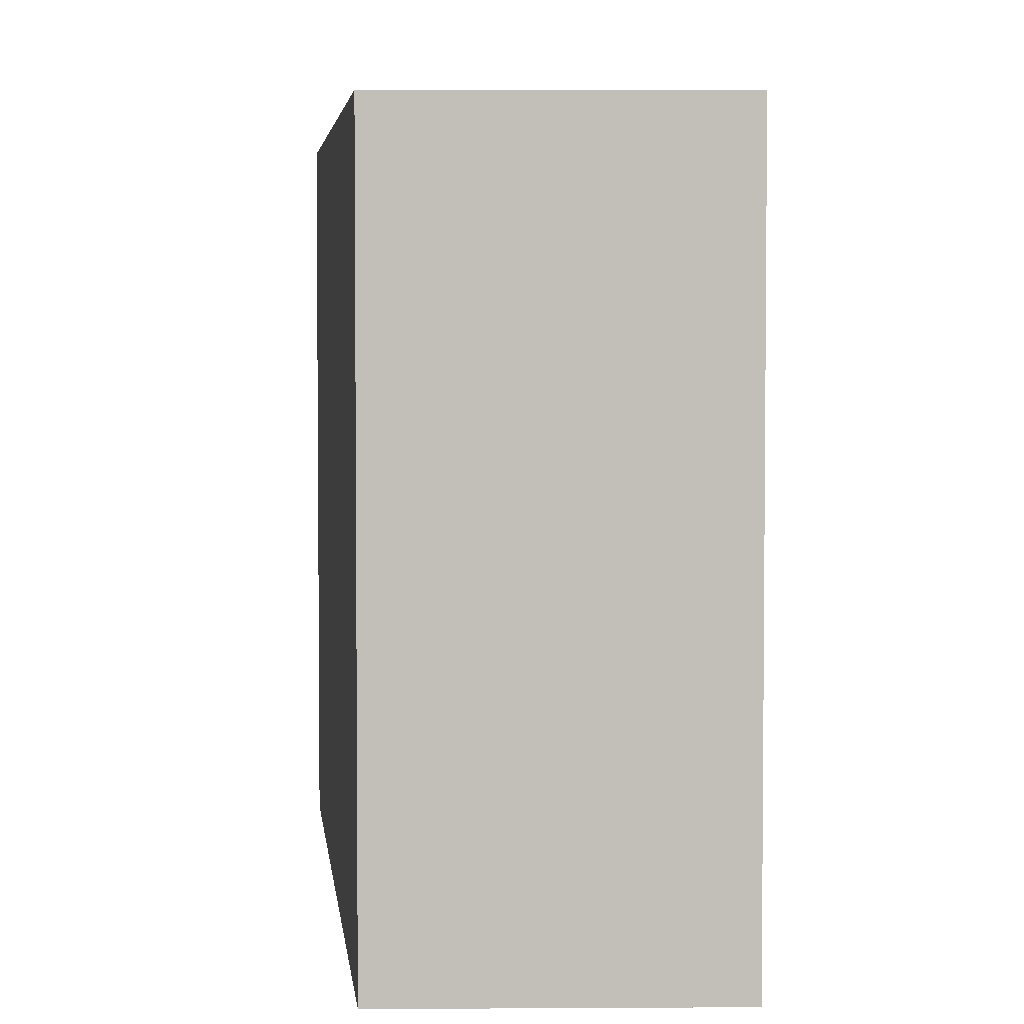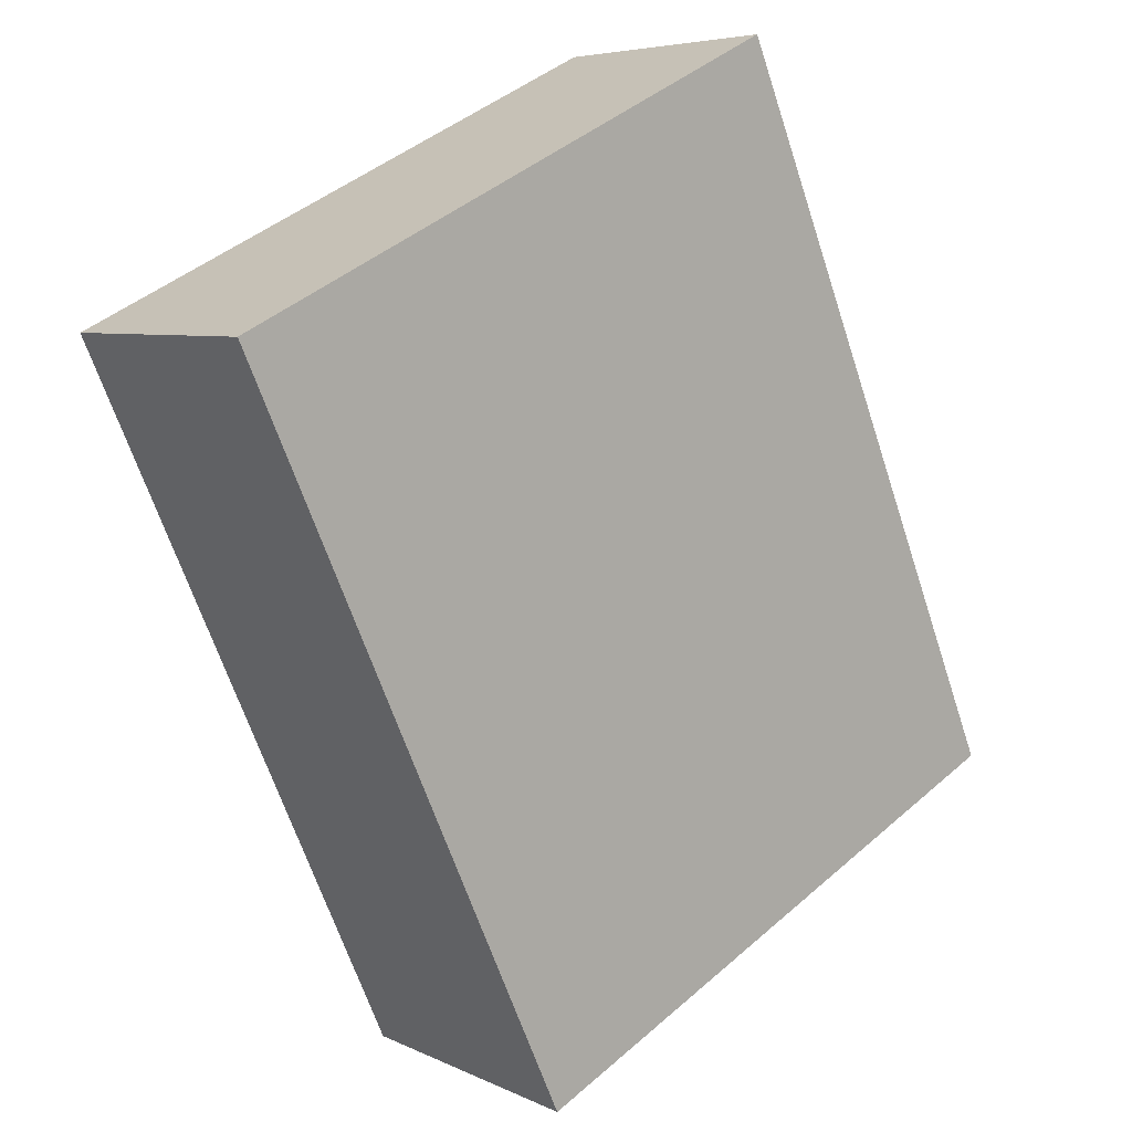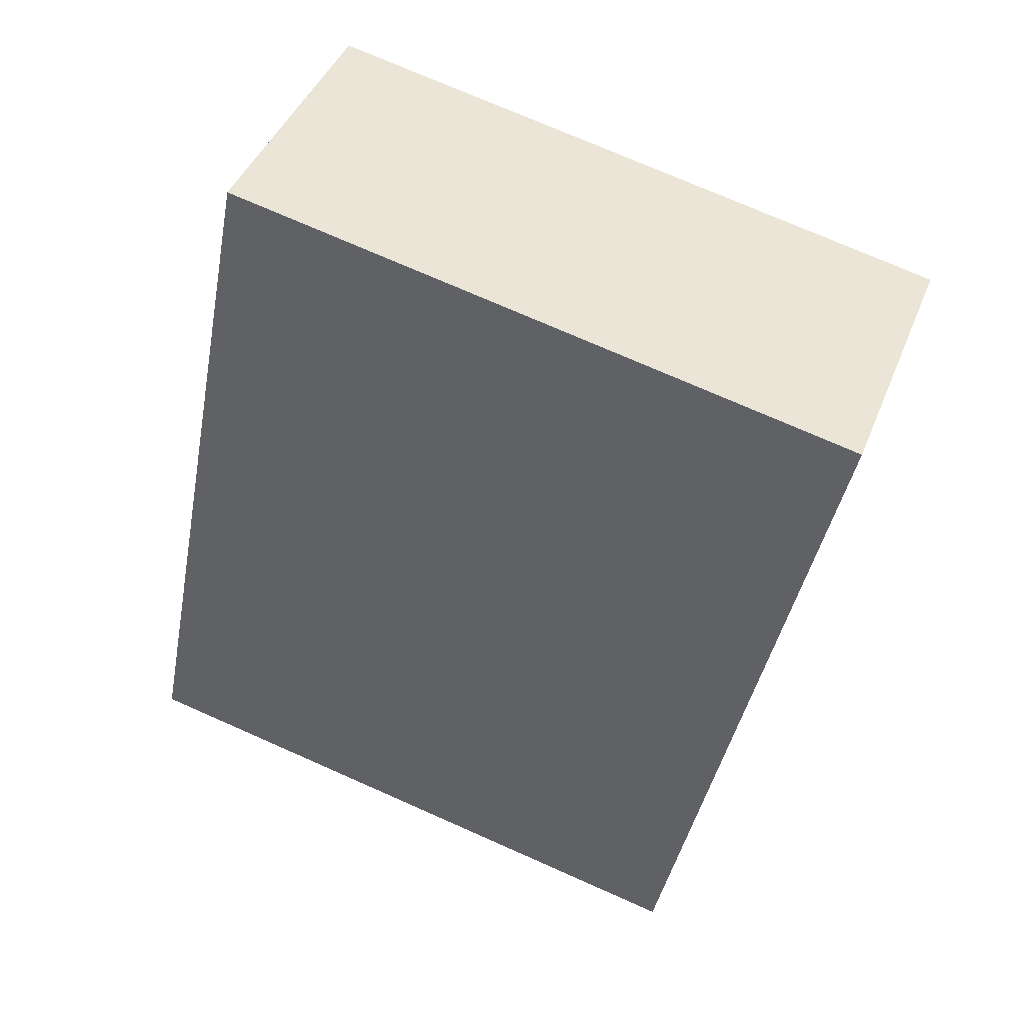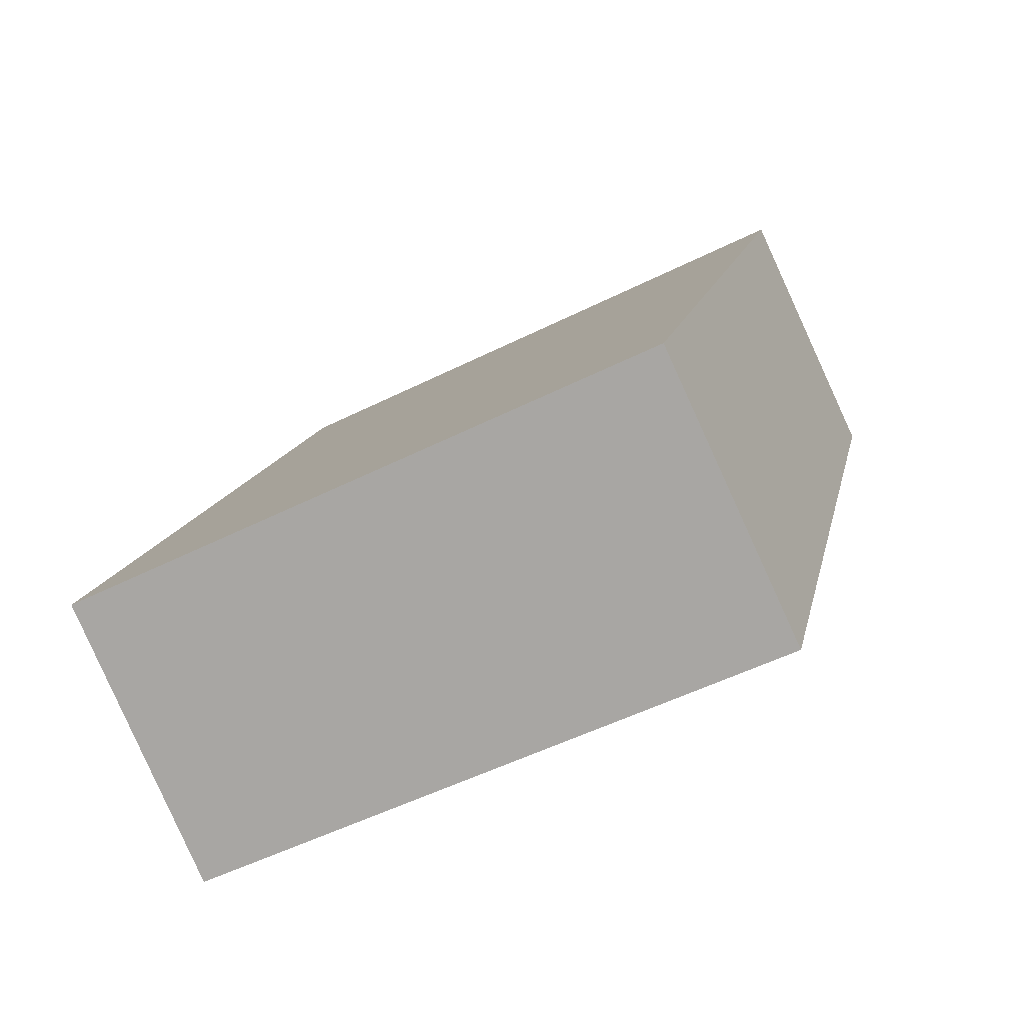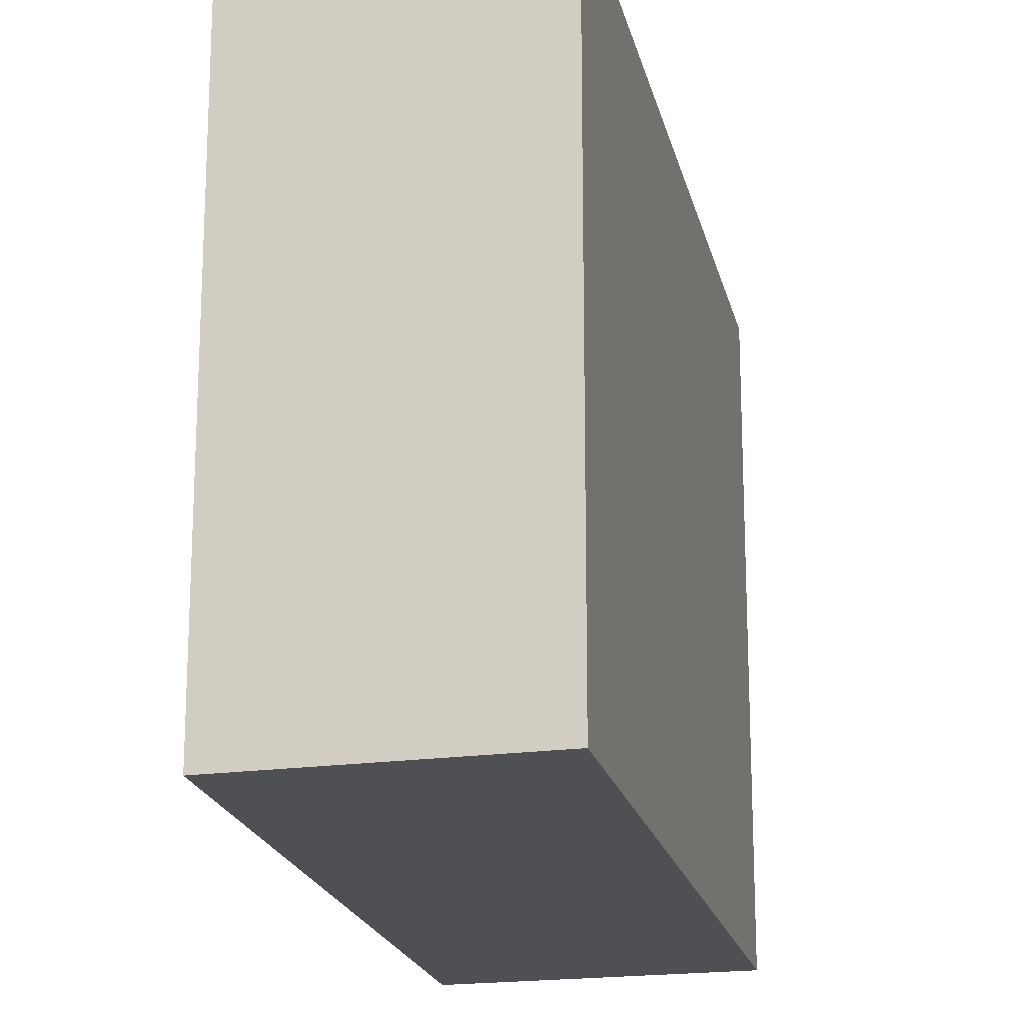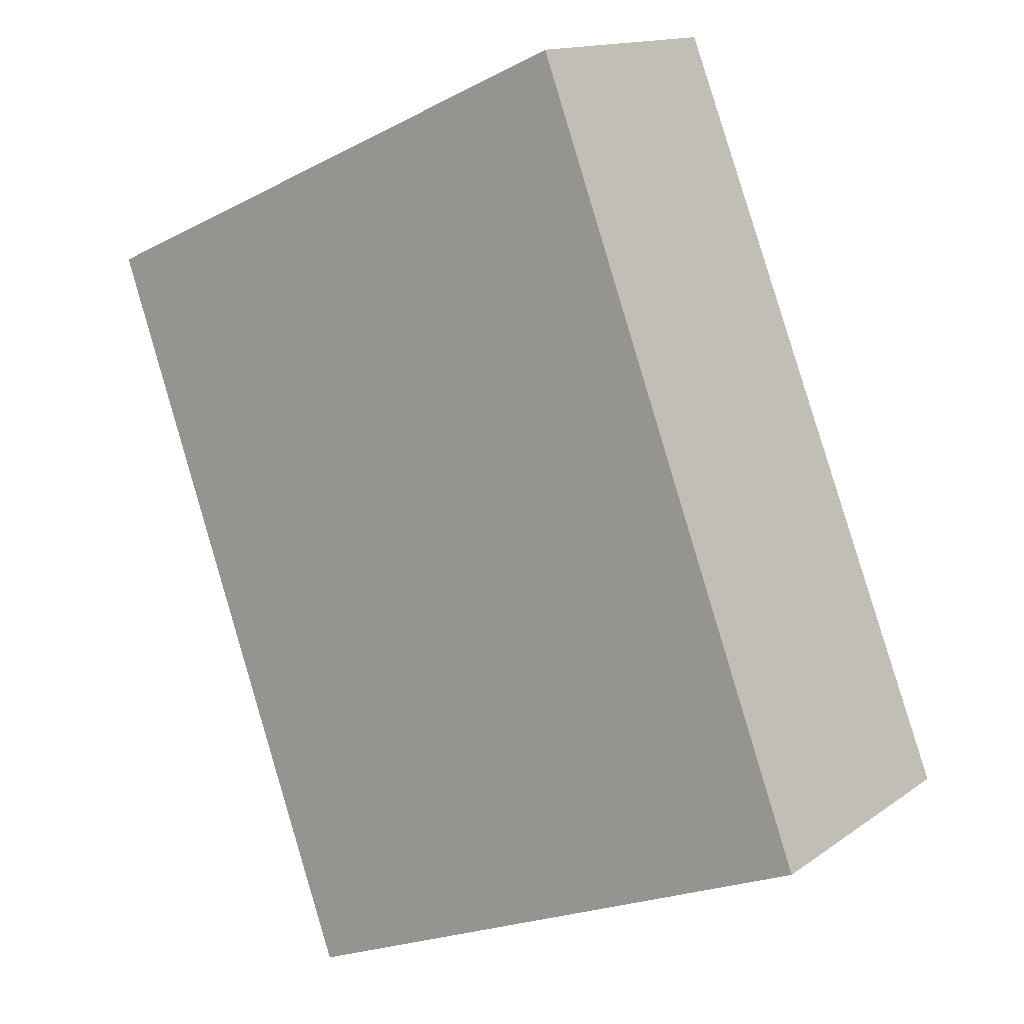
<metadata>
{"format":"obj","ext":"obj","renderer":"f3d","projection":"perspective","resolution":1024,"background":"white","views":[{"elev":4.0,"azim":-30.7,"up":"+Y"},{"elev":45.0,"azim":45.1,"up":"+Z"},{"elev":74.3,"azim":113.8,"up":"+Z"},{"elev":-52.1,"azim":118.4,"up":"+Z"},{"elev":-19.1,"azim":-14.2,"up":"+Y"},{"elev":-22.0,"azim":-48.2,"up":"+Z"}]}
</metadata>
<code>
v  0 2.581 1.58e-16
v  2.494 2.581 -2.46
v  1.431 2.581 -3.056
v  0.996 2.581 0.564
v  1.431 1.871e-16 -3.056
v  0 0 0
v  0.996 -3.454e-17 0.564
v  2.494 1.506e-16 -2.46
g defaultobject
f 1 2 3
f 2 1 4
f 5 1 3
f 1 5 6
f 6 4 1
f 4 6 7
f 7 2 4
f 2 7 8
f 8 3 2
f 3 8 5
f 8 6 5
f 6 8 7

</code>
